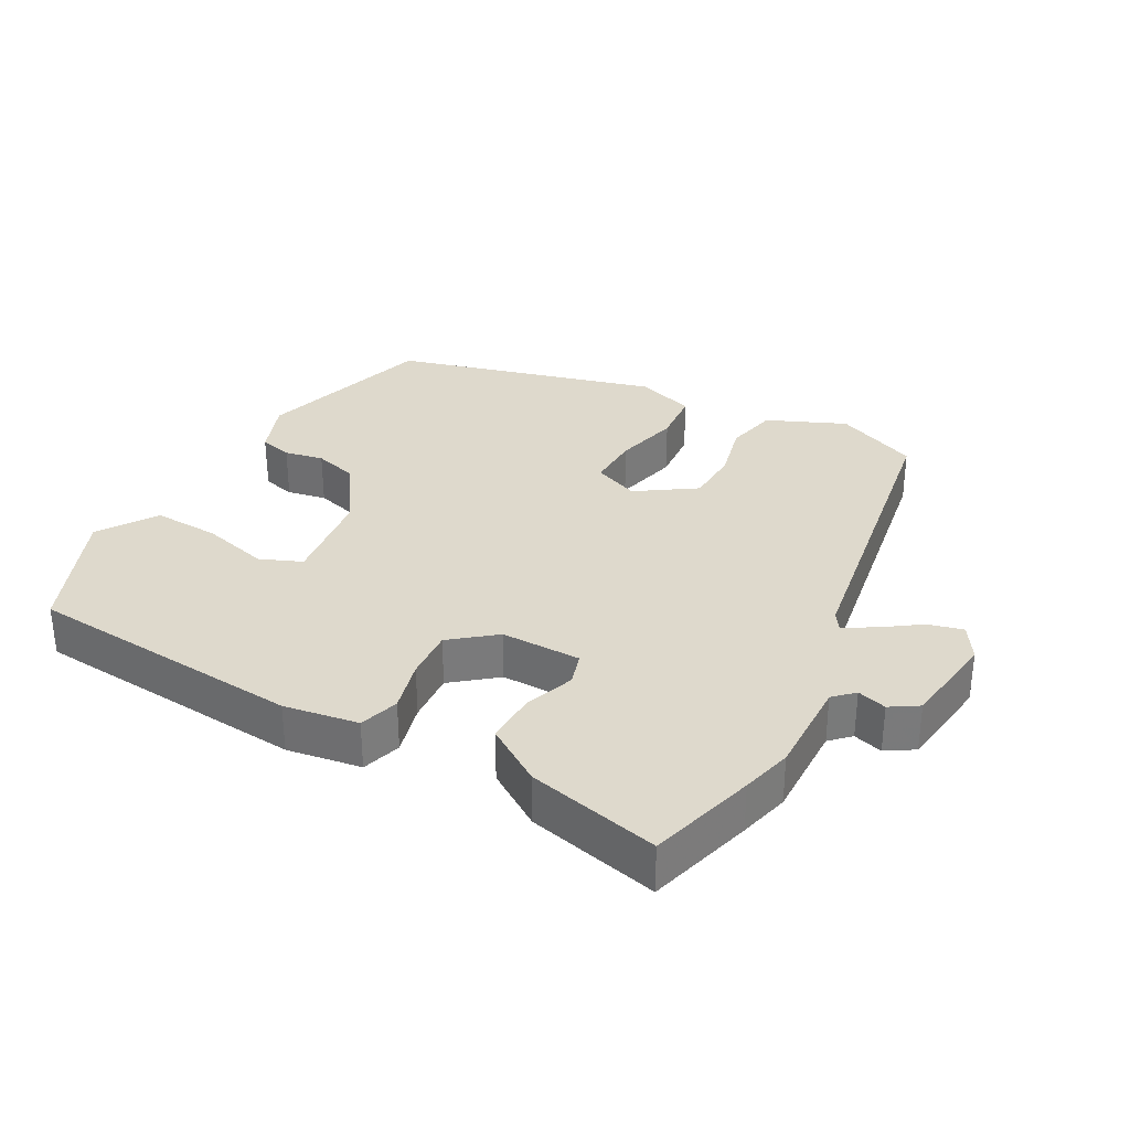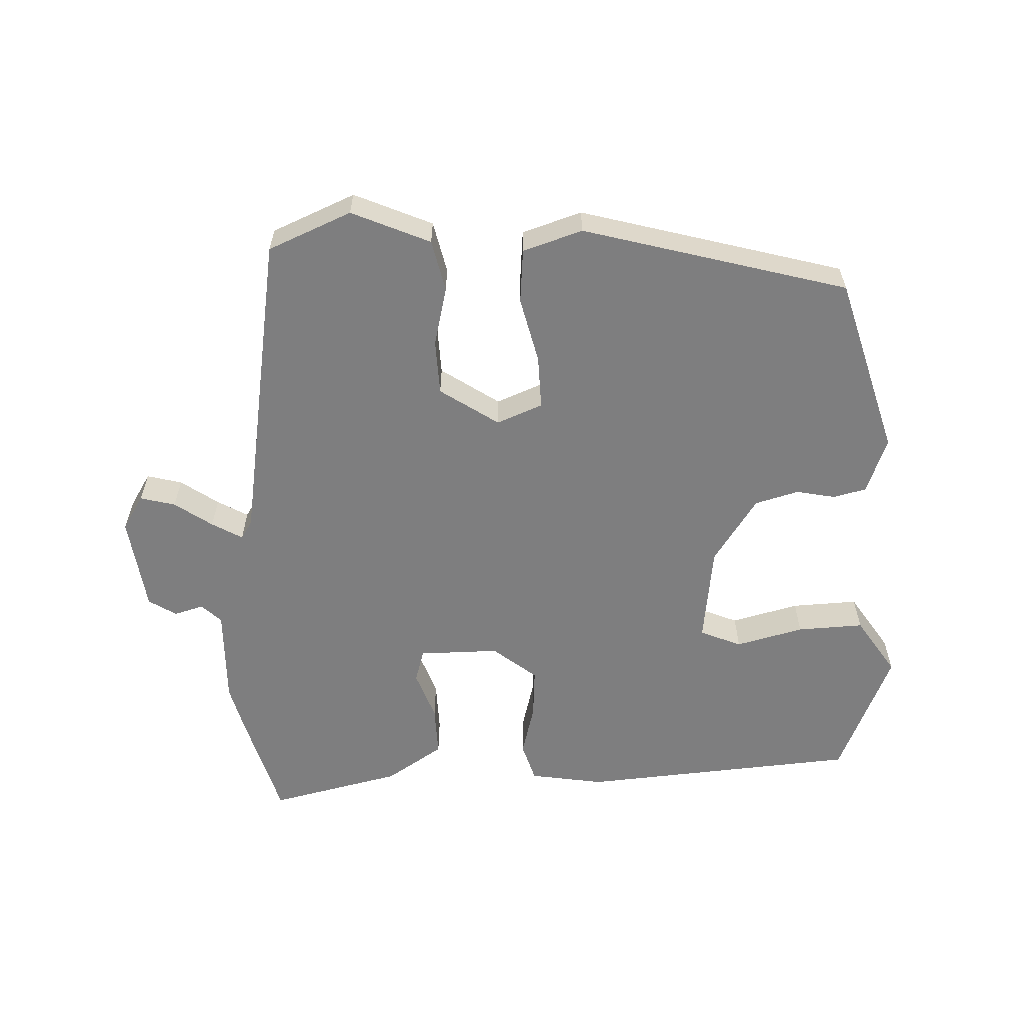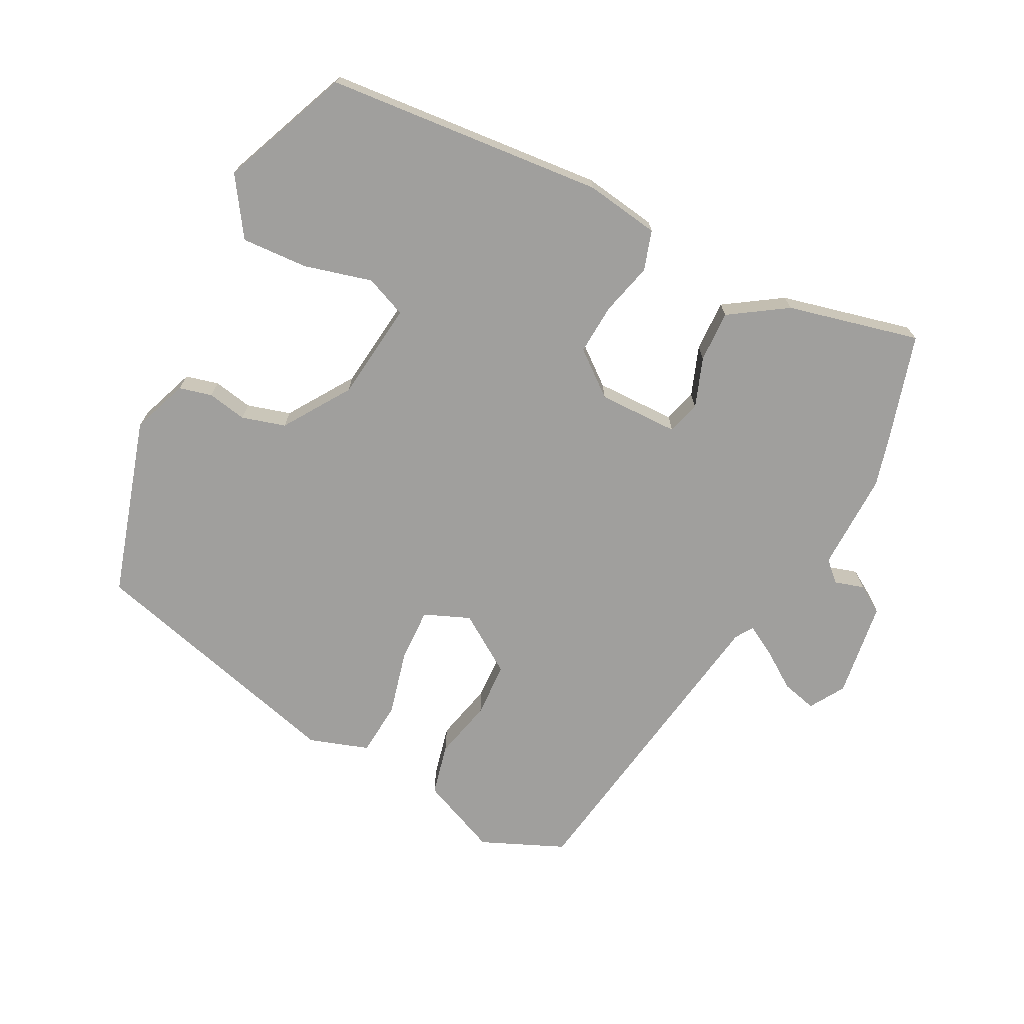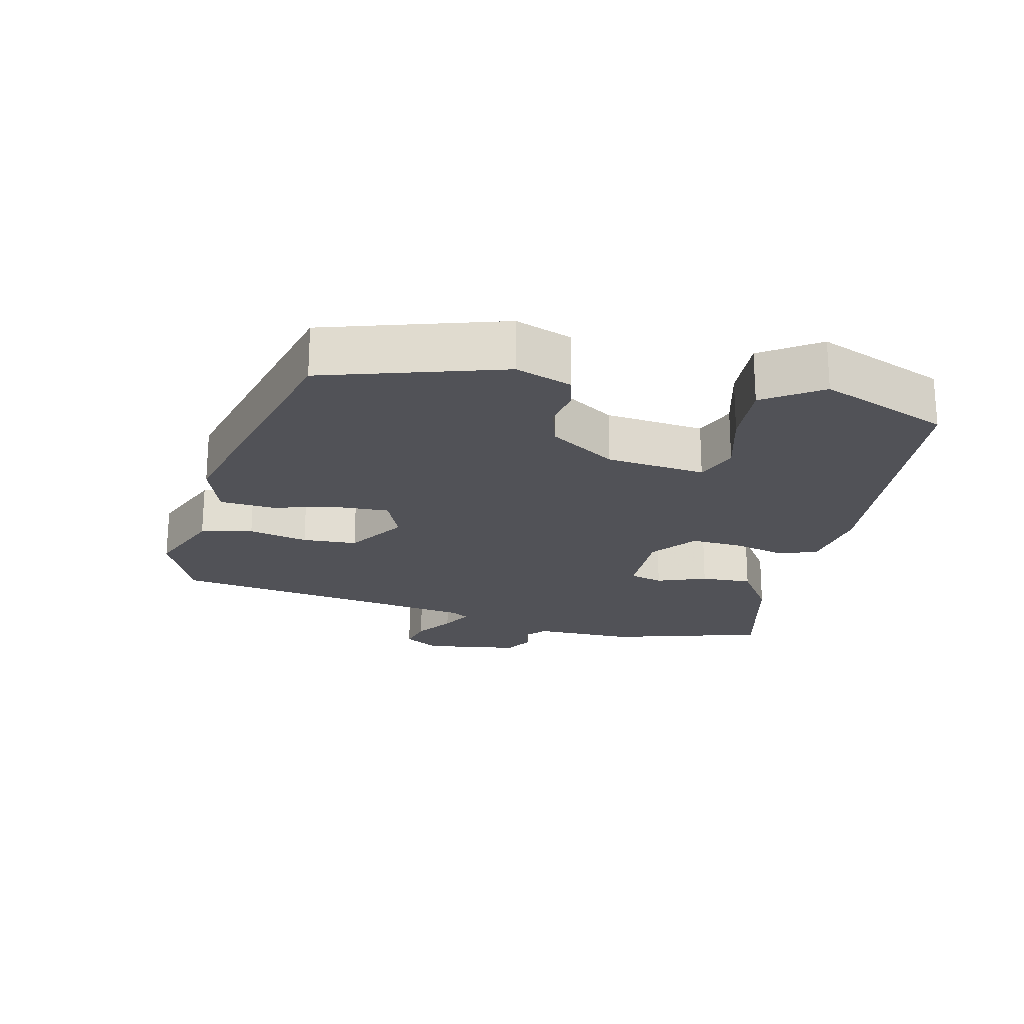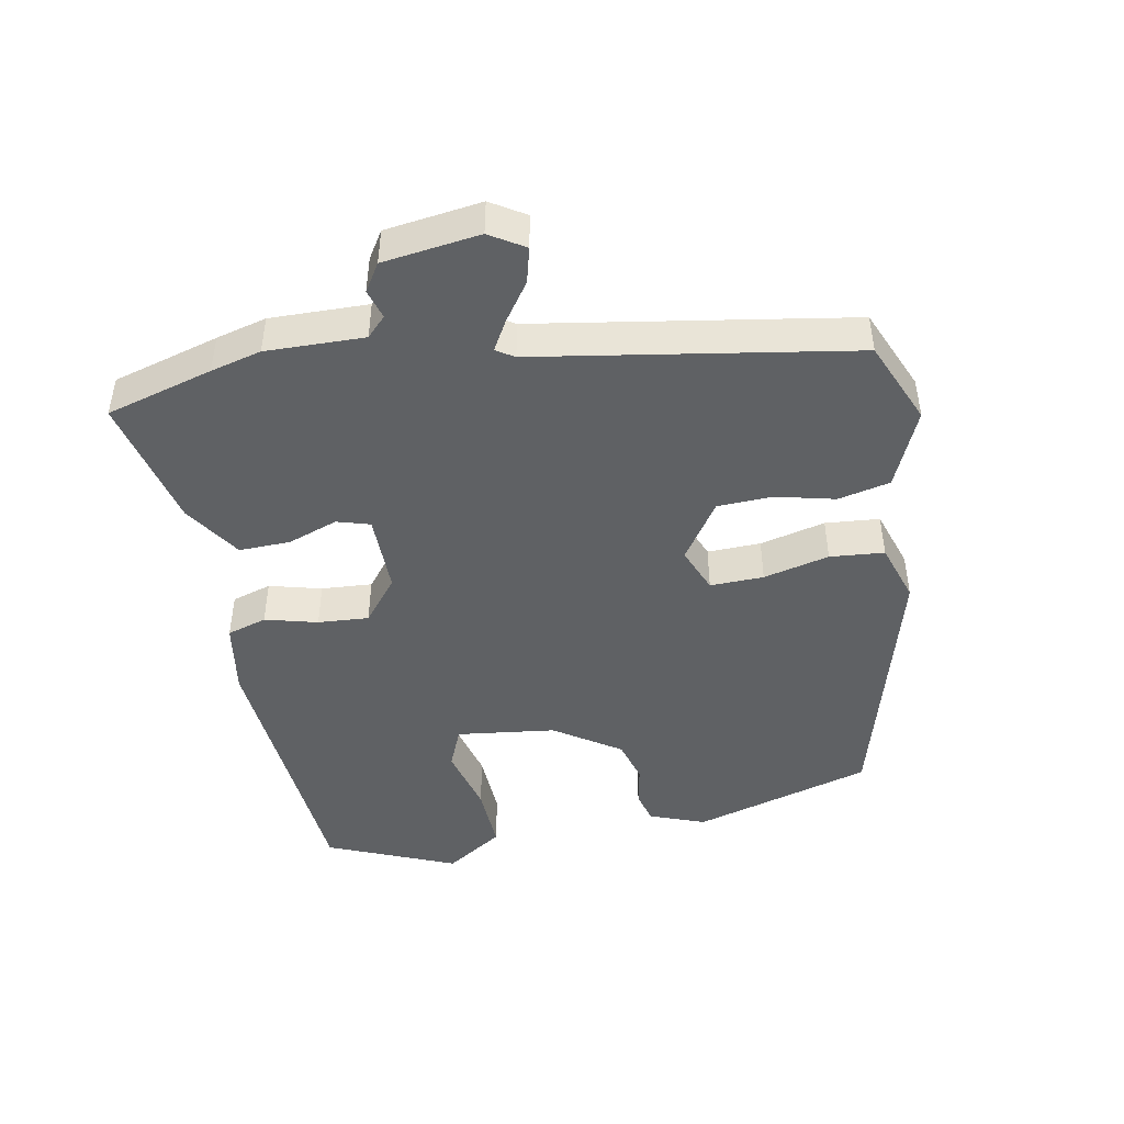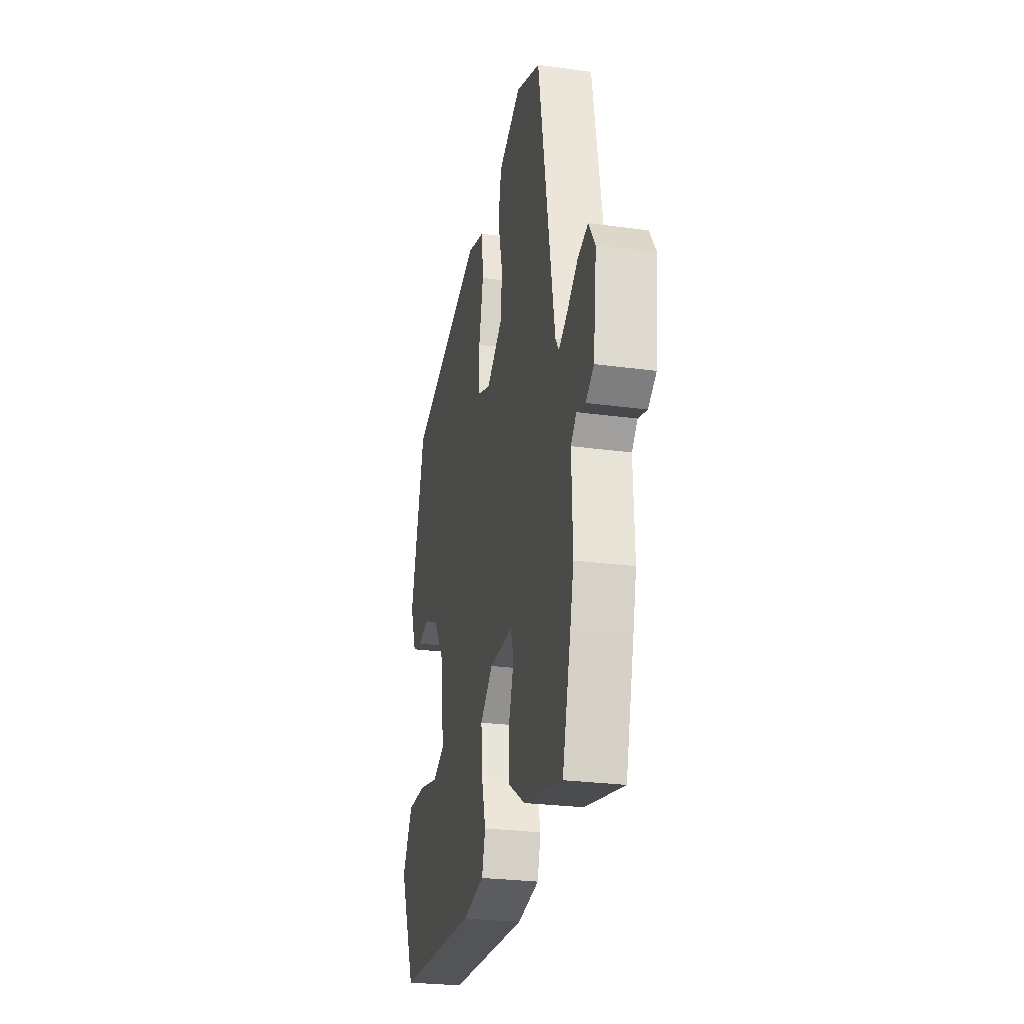
<metadata>
{"format":"obj","ext":"obj","renderer":"f3d","projection":"perspective","resolution":1024,"background":"white","views":[{"elev":32.2,"azim":-150.4,"up":"+Y"},{"elev":-59.5,"azim":3.0,"up":"+Y"},{"elev":-71.3,"azim":154.0,"up":"+Y"},{"elev":-21.5,"azim":78.5,"up":"+Y"},{"elev":-45.9,"azim":-78.5,"up":"+Y"},{"elev":-26.7,"azim":-102.0,"up":"+Z"}]}
</metadata>
<code>
v 0.461 0.07 -0.504
v 0.055 0.07 -0.531
v -0.053 0.07 -0.512
v -0.07 0.07 -0.454
v -0.049 0.07 -0.378
v -0.043 0.07 -0.304
v -0.106 0.07 -0.252
v -0.223 0.07 -0.251
v -0.238 0.07 -0.299
v -0.213 0.07 -0.372
v -0.212 0.07 -0.447
v -0.296 0.07 -0.5
v -0.489 0.07 -0.542
v -0.531 0.07 -0.386
v -0.549 0.07 -0.312
v -0.544 0.07 -0.169
v -0.572 0.07 -0.141
v -0.615 0.07 -0.153
v -0.655 0.07 -0.127
v -0.672 0.07 0.014
v -0.64 0.07 0.064
v -0.589 0.07 0.05
v -0.535 0.07 0.011
v -0.491 0.07 -0.015
v -0.474 0.07 0.011
v -0.392 0.07 0.469
v -0.27 0.07 0.519
v -0.157 0.07 0.468
v -0.141 0.07 0.392
v -0.163 0.07 0.306
v -0.161 0.07 0.226
v -0.077 0.07 0.168
v -0.01 0.07 0.194
v -0.011 0.07 0.272
v -0.033 0.07 0.368
v -0.025 0.07 0.447
v 0.062 0.07 0.474
v 0.445 0.07 0.364
v 0.518 0.07 0.102
v 0.486 0.07 0.021
v 0.438 0.07 0.01
v 0.381 0.07 0.022
v 0.317 0.07 0.005
v 0.252 0.07 -0.09
v 0.232 0.07 -0.234
v 0.292 0.07 -0.26
v 0.391 0.07 -0.236
v 0.488 0.07 -0.233
v 0.542 0.07 -0.318
v 0.461 0 -0.504
v 0.055 0 -0.531
v -0.053 0 -0.512
v -0.07 0 -0.454
v -0.049 0 -0.378
v -0.043 0 -0.304
v -0.106 0 -0.252
v -0.223 0 -0.251
v -0.238 0 -0.299
v -0.213 0 -0.372
v -0.212 0 -0.447
v -0.296 0 -0.5
v -0.489 0 -0.542
v -0.531 0 -0.386
v -0.549 0 -0.312
v -0.544 0 -0.169
v -0.572 0 -0.141
v -0.615 0 -0.153
v -0.655 0 -0.127
v -0.672 0 0.014
v -0.64 0 0.064
v -0.589 0 0.05
v -0.535 0 0.011
v -0.491 0 -0.015
v -0.474 0 0.011
v -0.392 0 0.469
v -0.27 0 0.519
v -0.157 0 0.468
v -0.141 0 0.392
v -0.163 0 0.306
v -0.161 0 0.226
v -0.077 0 0.168
v -0.01 0 0.194
v -0.011 0 0.272
v -0.033 0 0.368
v -0.025 0 0.447
v 0.062 0 0.474
v 0.445 0 0.364
v 0.518 0 0.102
v 0.486 0 0.021
v 0.438 0 0.01
v 0.381 0 0.022
v 0.317 0 0.005
v 0.252 0 -0.09
v 0.232 0 -0.234
v 0.292 0 -0.26
v 0.391 0 -0.236
v 0.488 0 -0.233
v 0.542 0 -0.318
f 46 47 48 49
f 46 49 1 2
f 45 46 2 3
f 44 45 3 4
f 43 44 4 5
f 39 40 41 42
f 39 42 43
f 38 39 43
f 34 35 36 37
f 33 34 37 38
f 32 33 38 43
f 27 28 29 30
f 25 26 27 30
f 24 25 30 31
f 20 21 22 23
f 20 23 24
f 17 18 19 20
f 16 17 20 24
f 9 10 11 12
f 9 12 13 14
f 43 5 6
f 32 43 6 7
f 8 9 14 15
f 8 15 16 24
f 24 31 32
f 7 8 24 32
f 98 97 96 95
f 51 50 98 95
f 52 51 95 94
f 53 52 94 93
f 54 53 93 92
f 91 90 89 88
f 92 91 88
f 92 88 87
f 86 85 84 83
f 87 86 83 82
f 92 87 82 81
f 79 78 77 76
f 79 76 75 74
f 80 79 74 73
f 72 71 70 69
f 73 72 69
f 69 68 67 66
f 73 69 66 65
f 61 60 59 58
f 63 62 61 58
f 55 54 92
f 56 55 92 81
f 64 63 58 57
f 73 65 64 57
f 81 80 73
f 81 73 57 56
f 1 50 51 2
f 2 51 52 3
f 3 52 53 4
f 4 53 54 5
f 5 54 55 6
f 6 55 56 7
f 7 56 57 8
f 8 57 58 9
f 9 58 59 10
f 10 59 60 11
f 11 60 61 12
f 12 61 62 13
f 13 62 63 14
f 14 63 64 15
f 15 64 65 16
f 16 65 66 17
f 17 66 67 18
f 18 67 68 19
f 19 68 69 20
f 20 69 70 21
f 21 70 71 22
f 22 71 72 23
f 23 72 73 24
f 24 73 74 25
f 25 74 75 26
f 26 75 76 27
f 27 76 77 28
f 28 77 78 29
f 29 78 79 30
f 30 79 80 31
f 31 80 81 32
f 32 81 82 33
f 33 82 83 34
f 34 83 84 35
f 35 84 85 36
f 36 85 86 37
f 37 86 87 38
f 38 87 88 39
f 39 88 89 40
f 40 89 90 41
f 41 90 91 42
f 42 91 92 43
f 43 92 93 44
f 44 93 94 45
f 45 94 95 46
f 46 95 96 47
f 47 96 97 48
f 48 97 98 49
f 49 98 50 1

</code>
